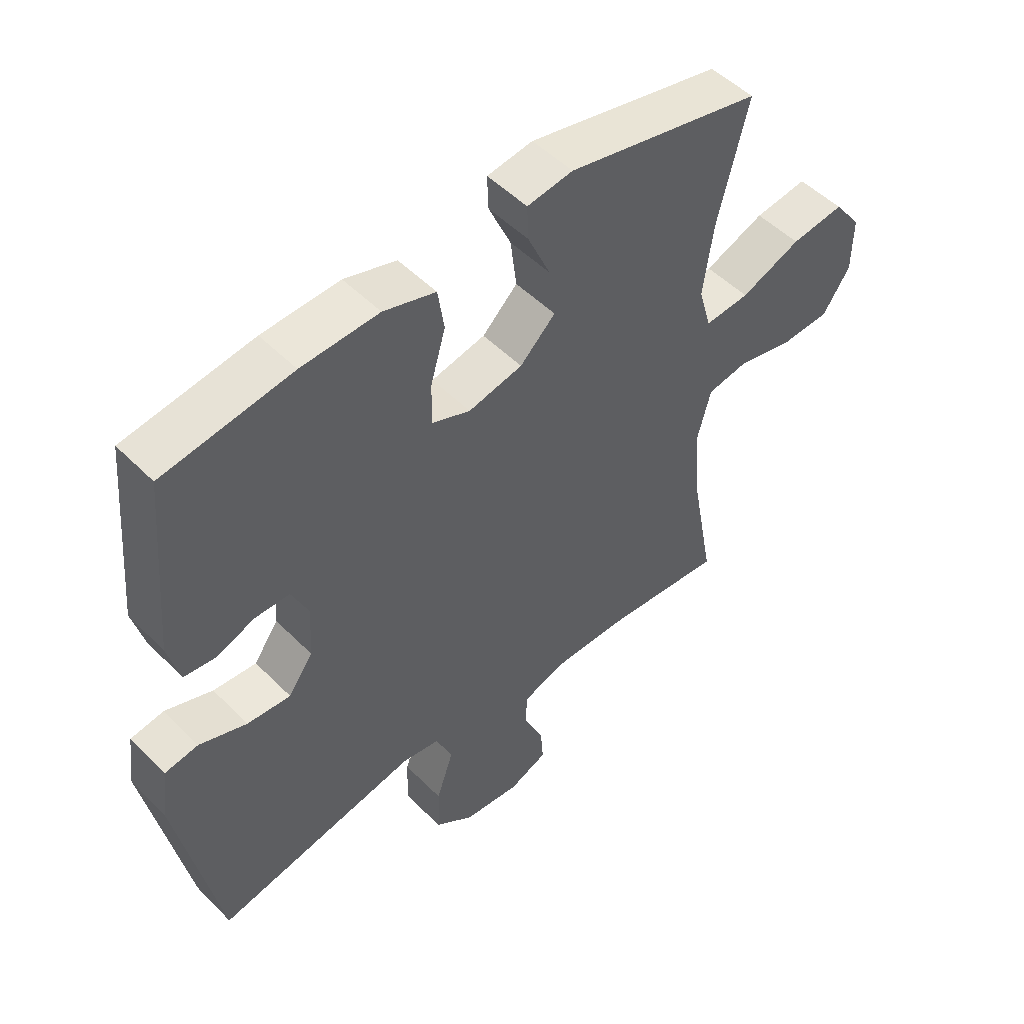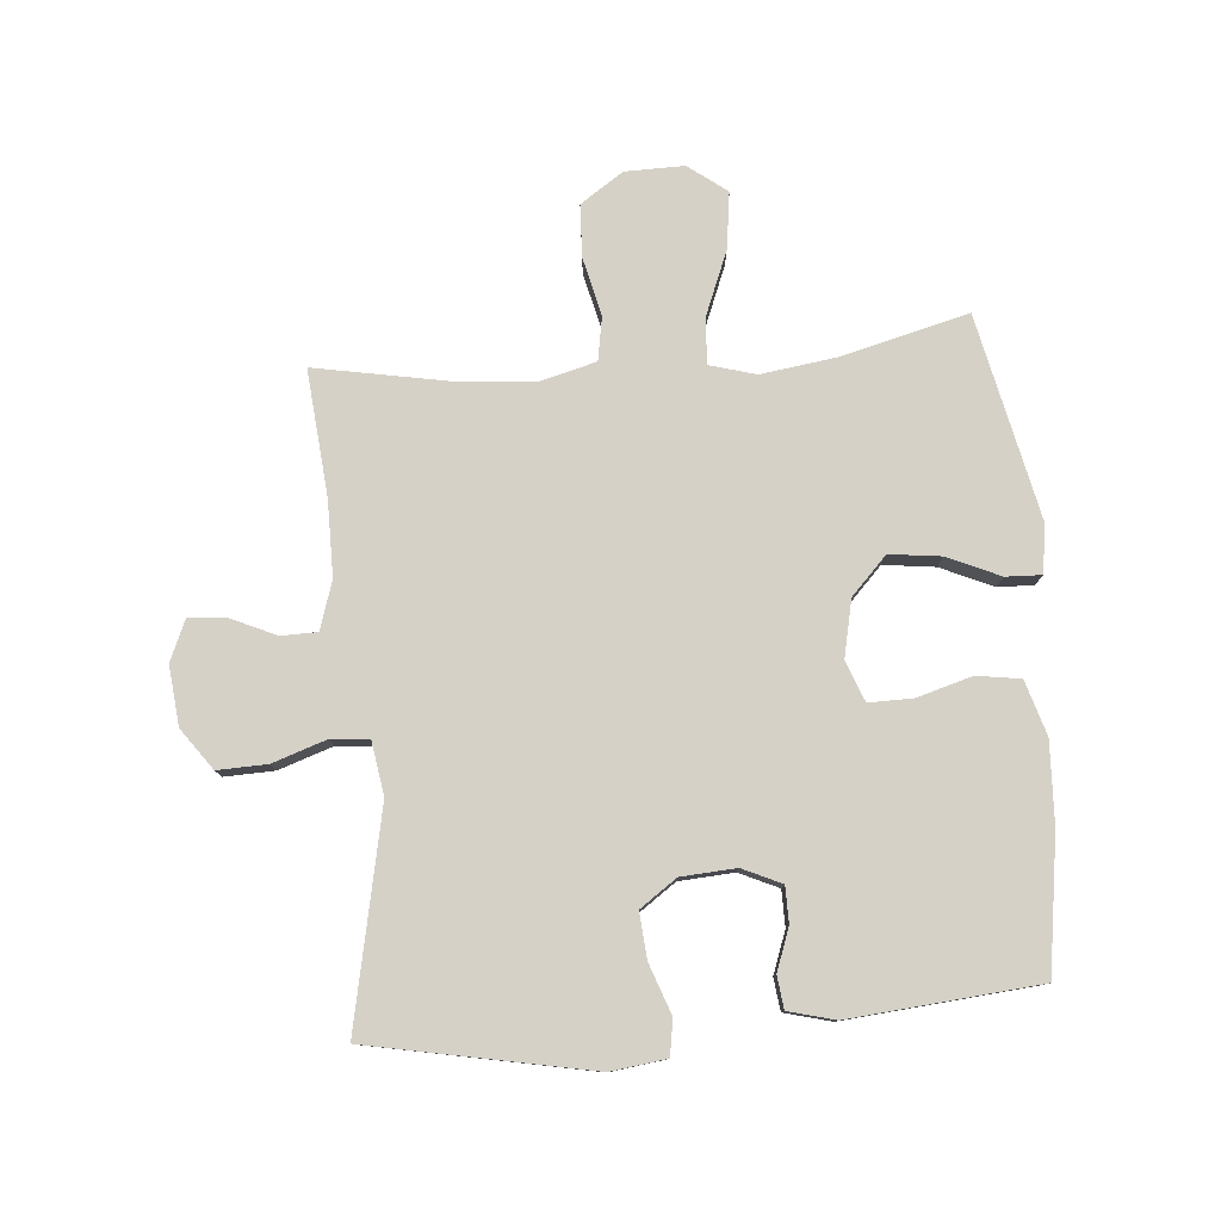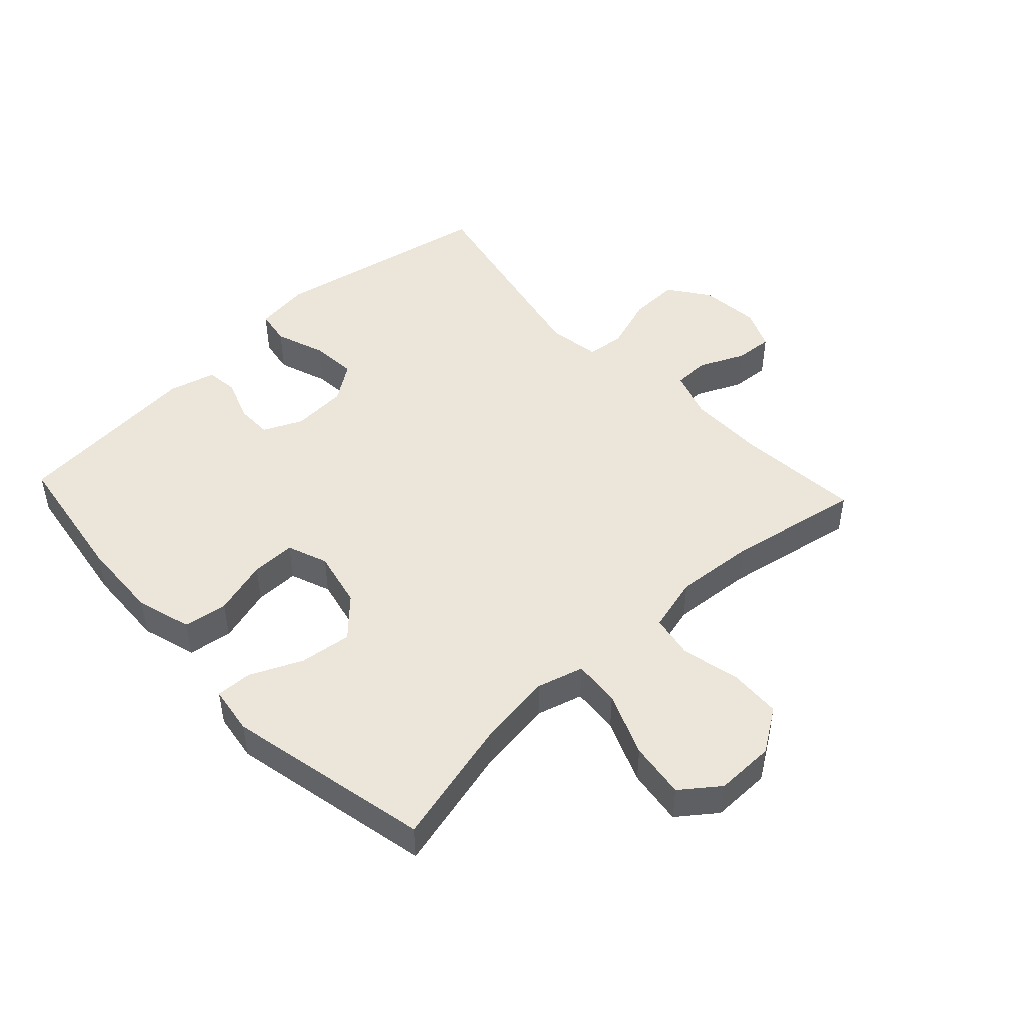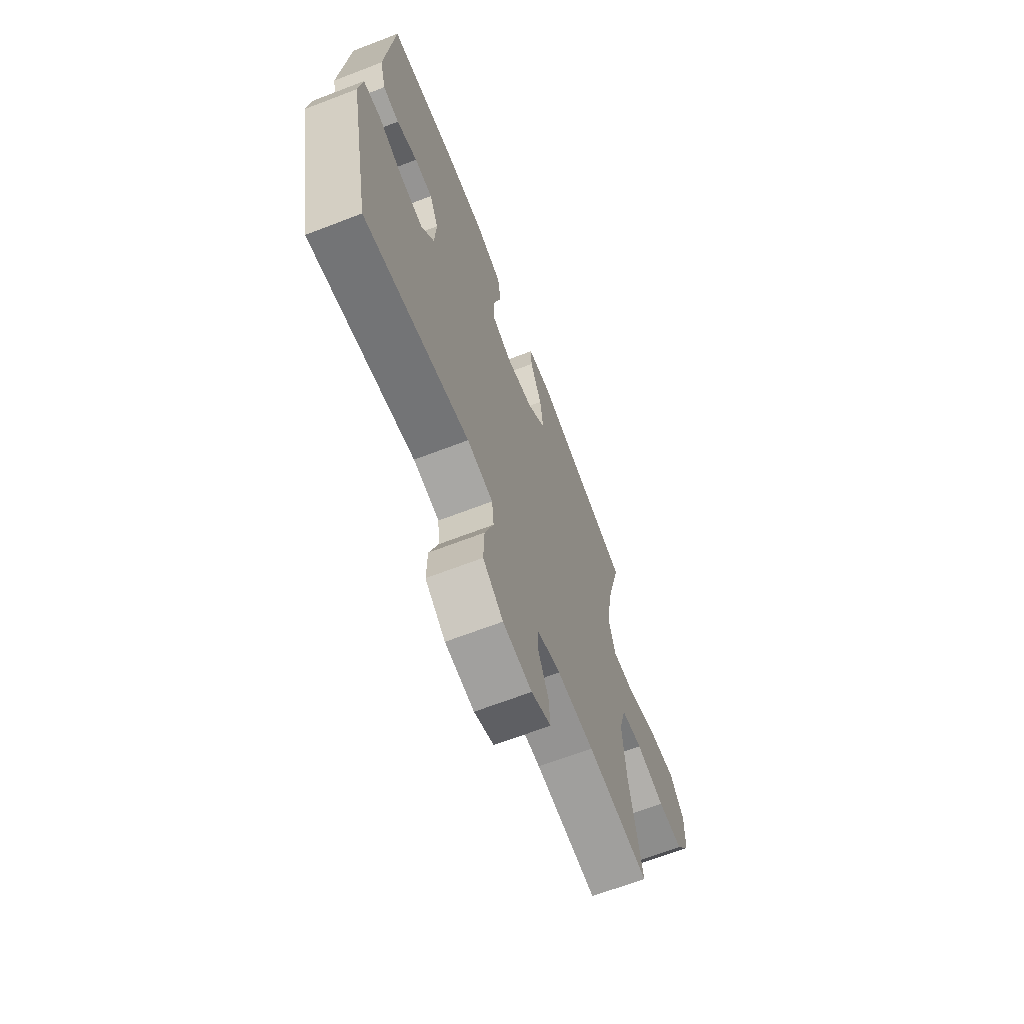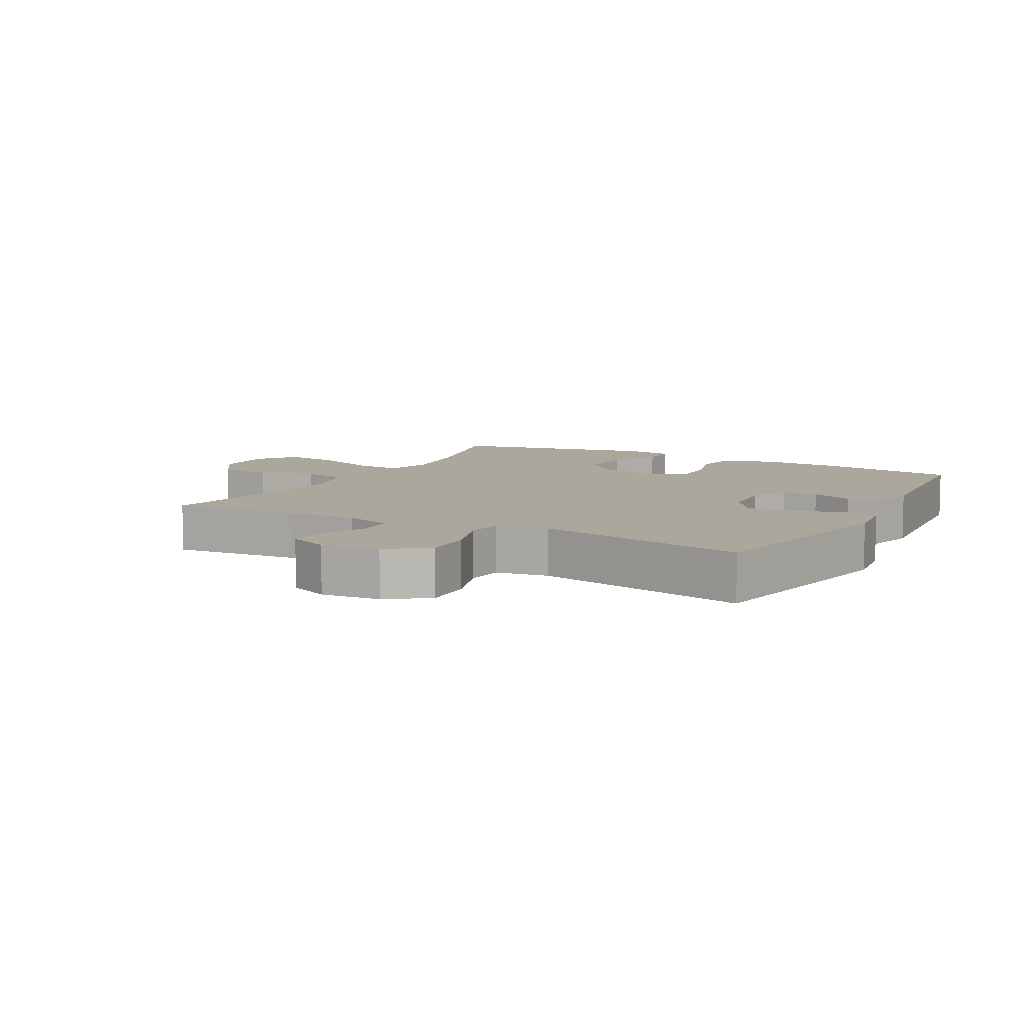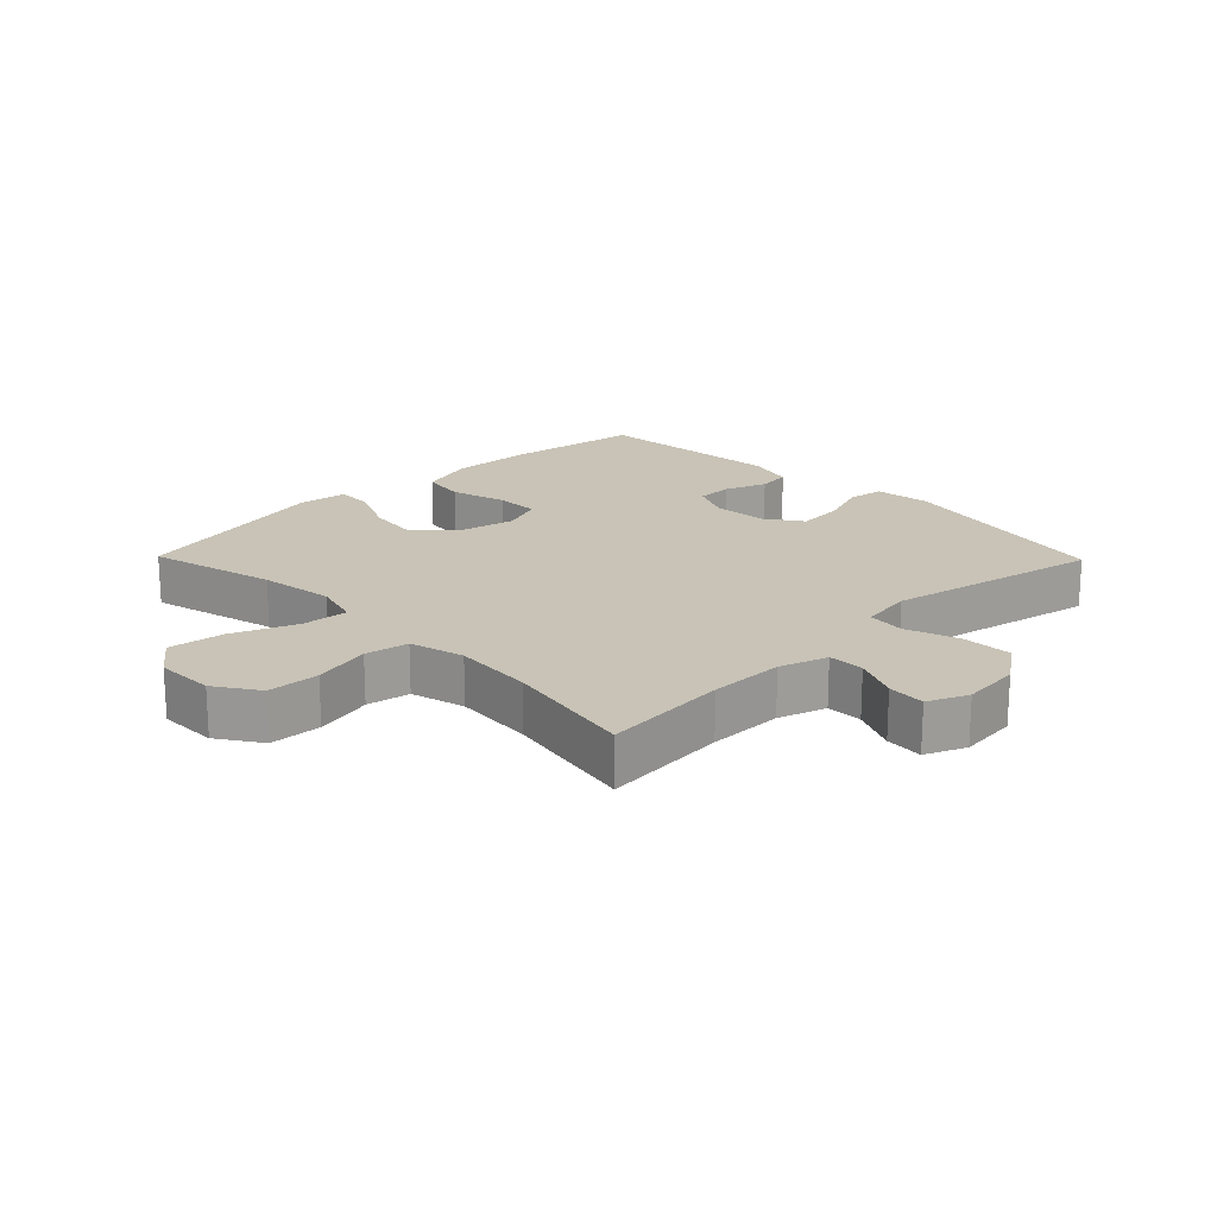
<metadata>
{"format":"obj","ext":"obj","renderer":"f3d","projection":"perspective","resolution":1024,"background":"white","views":[{"elev":50.4,"azim":-42.5,"up":"+Z"},{"elev":78.9,"azim":-94.9,"up":"+Y"},{"elev":47.9,"azim":47.0,"up":"+Y"},{"elev":-66.8,"azim":-68.9,"up":"+Z"},{"elev":8.4,"azim":-151.5,"up":"+Y"},{"elev":19.5,"azim":135.7,"up":"+Y"}]}
</metadata>
<code>
o path3184
v 0.1428 0.0375 0.5906
v 0.06487 0.0375 0.5791
v 0.06703 0.0375 0.521
v 0.1052 0.0375 0.4359
v 0.1157 0.0375 0.352
v 0.05542 0.0375 0.2941
v -0.037 0.0375 0.2736
v -0.1024 0.0375 0.2989
v -0.1017 0.0375 0.3706
v -0.07605 0.0375 0.46
v -0.08669 0.0375 0.5313
v -0.1756 0.0375 0.5579
v -0.3079 0.0375 0.5519
v -0.527 0.0375 0.5191
v -0.5537 0.0375 0.212
v -0.5338 0.0375 0.136
v -0.4813 0.0375 0.1299
v -0.4137 0.0375 0.1548
v -0.3551 0.0375 0.1545
v -0.326 0.0375 0.09118
v -0.3316 0.0375 0.001881
v -0.3734 0.0375 -0.05783
v -0.4476 0.0375 -0.05197
v -0.5288 0.0375 -0.02285
v -0.5861 0.0375 -0.03239
v -0.5976 0.0375 -0.1229
v -0.527 0.0375 -0.4826
v -0.1808 0.0375 -0.4108
v -0.09521 0.0375 -0.4242
v -0.08865 0.0375 -0.4859
v -0.1179 0.0375 -0.5732
v -0.1204 0.0375 -0.6541
v -0.05369 0.0375 -0.7019
v 0.04243 0.0375 -0.7115
v 0.1079 0.0375 -0.6833
v 0.1031 0.0375 -0.6216
v 0.06989 0.0375 -0.5484
v 0.07063 0.0375 -0.4897
v 0.1485 0.0375 -0.4645
v 0.2703 0.0375 -0.4643
v 0.4749 0.0375 -0.4826
v 0.4346 0.0375 -0.2668
v 0.4238 0.0375 -0.1362
v 0.4469 0.0375 -0.04756
v 0.5176 0.0375 -0.0351
v 0.6119 0.0375 -0.05724
v 0.6966 0.0375 -0.05347
v 0.7434 0.0375 0.01655
v 0.7445 0.0375 0.1126
v 0.6974 0.0375 0.1743
v 0.6065 0.0375 0.1623
v 0.5037 0.0375 0.1207
v 0.4276 0.0375 0.1149
v 0.4061 0.0375 0.1901
v 0.4228 0.0375 0.312
v 0.4749 0.0375 0.5191
v 0.1428 -0.0375 0.5906
v 0.06487 -0.0375 0.5791
v 0.06703 -0.0375 0.521
v 0.1052 -0.0375 0.4359
v 0.1157 -0.0375 0.352
v 0.05542 -0.0375 0.2941
v -0.037 -0.0375 0.2736
v -0.1024 -0.0375 0.2989
v -0.1017 -0.0375 0.3706
v -0.07605 -0.0375 0.46
v -0.08669 -0.0375 0.5313
v -0.1756 -0.0375 0.5579
v -0.3079 -0.0375 0.5519
v -0.527 -0.0375 0.5191
v -0.5537 -0.0375 0.212
v -0.5338 -0.0375 0.136
v -0.4813 -0.0375 0.1299
v -0.4137 -0.0375 0.1548
v -0.3551 -0.0375 0.1545
v -0.326 -0.0375 0.09118
v -0.3316 -0.0375 0.001881
v -0.3734 -0.0375 -0.05783
v -0.4476 -0.0375 -0.05197
v -0.5288 -0.0375 -0.02285
v -0.5861 -0.0375 -0.03239
v -0.5976 -0.0375 -0.1229
v -0.527 -0.0375 -0.4826
v -0.1808 -0.0375 -0.4108
v -0.09521 -0.0375 -0.4242
v -0.08865 -0.0375 -0.4859
v -0.1179 -0.0375 -0.5732
v -0.1204 -0.0375 -0.6541
v -0.05369 -0.0375 -0.7019
v 0.04243 -0.0375 -0.7115
v 0.1079 -0.0375 -0.6833
v 0.1031 -0.0375 -0.6216
v 0.06989 -0.0375 -0.5484
v 0.07063 -0.0375 -0.4897
v 0.1485 -0.0375 -0.4645
v 0.2703 -0.0375 -0.4643
v 0.4749 -0.0375 -0.4826
v 0.4346 -0.0375 -0.2668
v 0.4238 -0.0375 -0.1362
v 0.4469 -0.0375 -0.04756
v 0.5176 -0.0375 -0.0351
v 0.6119 -0.0375 -0.05724
v 0.6966 -0.0375 -0.05347
v 0.7434 -0.0375 0.01655
v 0.7445 -0.0375 0.1126
v 0.6974 -0.0375 0.1743
v 0.6065 -0.0375 0.1623
v 0.5037 -0.0375 0.1207
v 0.4276 -0.0375 0.1149
v 0.4061 -0.0375 0.1901
v 0.4228 -0.0375 0.312
v 0.4749 -0.0375 0.5191
v 0.1428 0.0375 0.5906
v 0.06487 0.0375 0.5791
v 0.06487 0.0375 0.5791
v 0.06703 0.0375 0.521
v -0.08669 0.0375 0.5313
v -0.08669 0.0375 0.5313
v -0.1756 0.0375 0.5579
v -0.3079 0.0375 0.5519
v -0.07605 0.0375 0.46
v 0.4749 0.0375 0.5191
v 0.4749 0.0375 0.5191
v -0.527 0.0375 0.5191
v -0.527 0.0375 0.5191
v 0.1052 0.0375 0.4359
v -0.1017 0.0375 0.3706
v 0.1157 0.0375 0.352
v 0.4228 0.0375 0.312
v -0.1024 0.0375 0.2989
v -0.1024 0.0375 0.2989
v 0.05542 0.0375 0.2941
v -0.5537 0.0375 0.212
v 0.4061 0.0375 0.1901
v -0.037 0.0375 0.2736
v -0.5338 0.0375 0.136
v -0.5338 0.0375 0.136
v 0.4276 0.0375 0.1149
v 0.4276 0.0375 0.1149
v -0.4137 0.0375 0.1548
v -0.3551 0.0375 0.1545
v -0.3551 0.0375 0.1545
v 0.7445 0.0375 0.1126
v 0.6974 0.0375 0.1743
v 0.6974 0.0375 0.1743
v 0.6065 0.0375 0.1623
v 0.5037 0.0375 0.1207
v -0.4813 0.0375 0.1299
v -0.326 0.0375 0.09118
v 0.7434 0.0375 0.01655
v -0.3316 0.0375 0.001881
v 0.6966 0.0375 -0.05347
v -0.3734 0.0375 -0.05783
v -0.4476 0.0375 -0.05197
v -0.5288 0.0375 -0.02285
v -0.5861 0.0375 -0.03239
v -0.5861 0.0375 -0.03239
v -0.5976 0.0375 -0.1229
v 0.6119 0.0375 -0.05724
v 0.5176 0.0375 -0.0351
v 0.4469 0.0375 -0.04756
v 0.4469 0.0375 -0.04756
v 0.4238 0.0375 -0.1362
v 0.4346 0.0375 -0.2668
v 0.4749 0.0375 -0.4826
v 0.4749 0.0375 -0.4826
v -0.1808 0.0375 -0.4108
v -0.09521 0.0375 -0.4242
v -0.09521 0.0375 -0.4242
v 0.2703 0.0375 -0.4643
v 0.1485 0.0375 -0.4645
v -0.08865 0.0375 -0.4859
v -0.527 0.0375 -0.4826
v -0.527 0.0375 -0.4826
v 0.07063 0.0375 -0.4897
v 0.07063 0.0375 -0.4897
v -0.1179 0.0375 -0.5732
v 0.06989 0.0375 -0.5484
v 0.1031 0.0375 -0.6216
v -0.1204 0.0375 -0.6541
v 0.1079 0.0375 -0.6833
v 0.1079 0.0375 -0.6833
v -0.05369 0.0375 -0.7019
v 0.04243 0.0375 -0.7115
v 0.1428 -0.0375 0.5906
v 0.06487 -0.0375 0.5791
v 0.06487 -0.0375 0.5791
v 0.06703 -0.0375 0.521
v -0.08669 -0.0375 0.5313
v -0.08669 -0.0375 0.5313
v -0.1756 -0.0375 0.5579
v -0.3079 -0.0375 0.5519
v -0.07605 -0.0375 0.46
v 0.4749 -0.0375 0.5191
v 0.4749 -0.0375 0.5191
v -0.527 -0.0375 0.5191
v -0.527 -0.0375 0.5191
v 0.1052 -0.0375 0.4359
v -0.1017 -0.0375 0.3706
v 0.1157 -0.0375 0.352
v 0.4228 -0.0375 0.312
v -0.1024 -0.0375 0.2989
v -0.1024 -0.0375 0.2989
v 0.05542 -0.0375 0.2941
v -0.5537 -0.0375 0.212
v 0.4061 -0.0375 0.1901
v -0.037 -0.0375 0.2736
v -0.5338 -0.0375 0.136
v -0.5338 -0.0375 0.136
v 0.4276 -0.0375 0.1149
v 0.4276 -0.0375 0.1149
v -0.4137 -0.0375 0.1548
v -0.3551 -0.0375 0.1545
v -0.3551 -0.0375 0.1545
v 0.7445 -0.0375 0.1126
v 0.6974 -0.0375 0.1743
v 0.6974 -0.0375 0.1743
v 0.6065 -0.0375 0.1623
v 0.5037 -0.0375 0.1207
v -0.4813 -0.0375 0.1299
v -0.326 -0.0375 0.09118
v 0.7434 -0.0375 0.01655
v -0.3316 -0.0375 0.001881
v 0.6966 -0.0375 -0.05347
v -0.3734 -0.0375 -0.05783
v -0.4476 -0.0375 -0.05197
v -0.5288 -0.0375 -0.02285
v -0.5861 -0.0375 -0.03239
v -0.5861 -0.0375 -0.03239
v -0.5976 -0.0375 -0.1229
v 0.6119 -0.0375 -0.05724
v 0.5176 -0.0375 -0.0351
v 0.4469 -0.0375 -0.04756
v 0.4469 -0.0375 -0.04756
v 0.4238 -0.0375 -0.1362
v 0.4346 -0.0375 -0.2668
v 0.4749 -0.0375 -0.4826
v 0.4749 -0.0375 -0.4826
v -0.1808 -0.0375 -0.4108
v -0.09521 -0.0375 -0.4242
v -0.09521 -0.0375 -0.4242
v 0.2703 -0.0375 -0.4643
v 0.1485 -0.0375 -0.4645
v -0.08865 -0.0375 -0.4859
v -0.527 -0.0375 -0.4826
v -0.527 -0.0375 -0.4826
v 0.07063 -0.0375 -0.4897
v 0.07063 -0.0375 -0.4897
v -0.1179 -0.0375 -0.5732
v 0.06989 -0.0375 -0.5484
v 0.1031 -0.0375 -0.6216
v -0.1204 -0.0375 -0.6541
v 0.1079 -0.0375 -0.6833
v 0.1079 -0.0375 -0.6833
v -0.05369 -0.0375 -0.7019
v 0.04243 -0.0375 -0.7115
f 252 255 249
f 255 250 249
f 212 205 220
f 251 256 253
f 198 185 188
f 191 193 189
f 225 239 223
f 192 213 199
f 256 250 255
f 240 235 207
f 196 212 192
f 243 235 240
f 227 230 226
f 247 244 250
f 231 219 232
f 220 205 208
f 247 243 240
f 204 233 210
f 222 215 218
f 188 185 186
f 185 198 194
f 218 215 216
f 242 236 243
f 200 201 198
f 196 205 212
f 192 212 213
f 192 199 191
f 213 221 202
f 235 243 236
f 219 231 218
f 201 200 206
f 222 231 224
f 223 240 207
f 199 213 202
f 206 204 210
f 207 235 204
f 202 221 207
f 222 218 231
f 250 256 251
f 228 230 227
f 235 233 204
f 191 199 193
f 194 198 201
f 233 232 210
f 236 242 237
f 239 225 245
f 210 232 219
f 204 206 200
f 245 226 230
f 225 226 245
f 240 223 239
f 244 247 240
f 221 223 207
f 249 250 244
f 1 115 187 57
f 2 3 59 58
f 118 12 68 190
f 12 13 69 68
f 10 11 67 66
f 123 1 57 195
f 13 125 197 69
f 3 4 60 59
f 9 10 66 65
f 4 5 61 60
f 55 56 112 111
f 131 9 65 203
f 5 6 62 61
f 14 15 71 70
f 54 55 111 110
f 7 8 64 63
f 6 7 63 62
f 15 137 209 71
f 139 54 110 211
f 18 142 214 74
f 49 145 217 105
f 50 51 107 106
f 51 52 108 107
f 17 18 74 73
f 16 17 73 72
f 19 20 76 75
f 52 53 109 108
f 48 49 105 104
f 20 21 77 76
f 47 48 104 103
f 21 22 78 77
f 23 24 80 79
f 24 157 229 80
f 25 26 82 81
f 46 47 103 102
f 45 46 102 101
f 162 45 101 234
f 43 44 100 99
f 22 23 79 78
f 42 43 99 98
f 166 42 98 238
f 28 169 241 84
f 40 41 97 96
f 39 40 96 95
f 29 30 86 85
f 174 28 84 246
f 26 27 83 82
f 176 39 95 248
f 30 31 87 86
f 37 38 94 93
f 36 37 93 92
f 31 32 88 87
f 182 36 92 254
f 32 33 89 88
f 34 35 91 90
f 33 34 90 89
f 180 177 183
f 183 177 178
f 140 148 133
f 179 181 184
f 126 116 113
f 119 117 121
f 153 151 167
f 120 127 141
f 184 183 178
f 168 135 163
f 124 120 140
f 171 168 163
f 155 154 158
f 175 178 172
f 159 160 147
f 148 136 133
f 175 168 171
f 132 138 161
f 150 146 143
f 116 114 113
f 113 122 126
f 146 144 143
f 170 171 164
f 128 126 129
f 124 140 133
f 120 141 140
f 120 119 127
f 141 130 149
f 163 164 171
f 147 146 159
f 129 134 128
f 150 152 159
f 151 135 168
f 127 130 141
f 134 138 132
f 135 132 163
f 130 135 149
f 150 159 146
f 178 179 184
f 156 155 158
f 163 132 161
f 119 121 127
f 122 129 126
f 161 138 160
f 164 165 170
f 167 173 153
f 138 147 160
f 132 128 134
f 173 158 154
f 153 173 154
f 168 167 151
f 172 168 175
f 149 135 151
f 177 172 178

</code>
